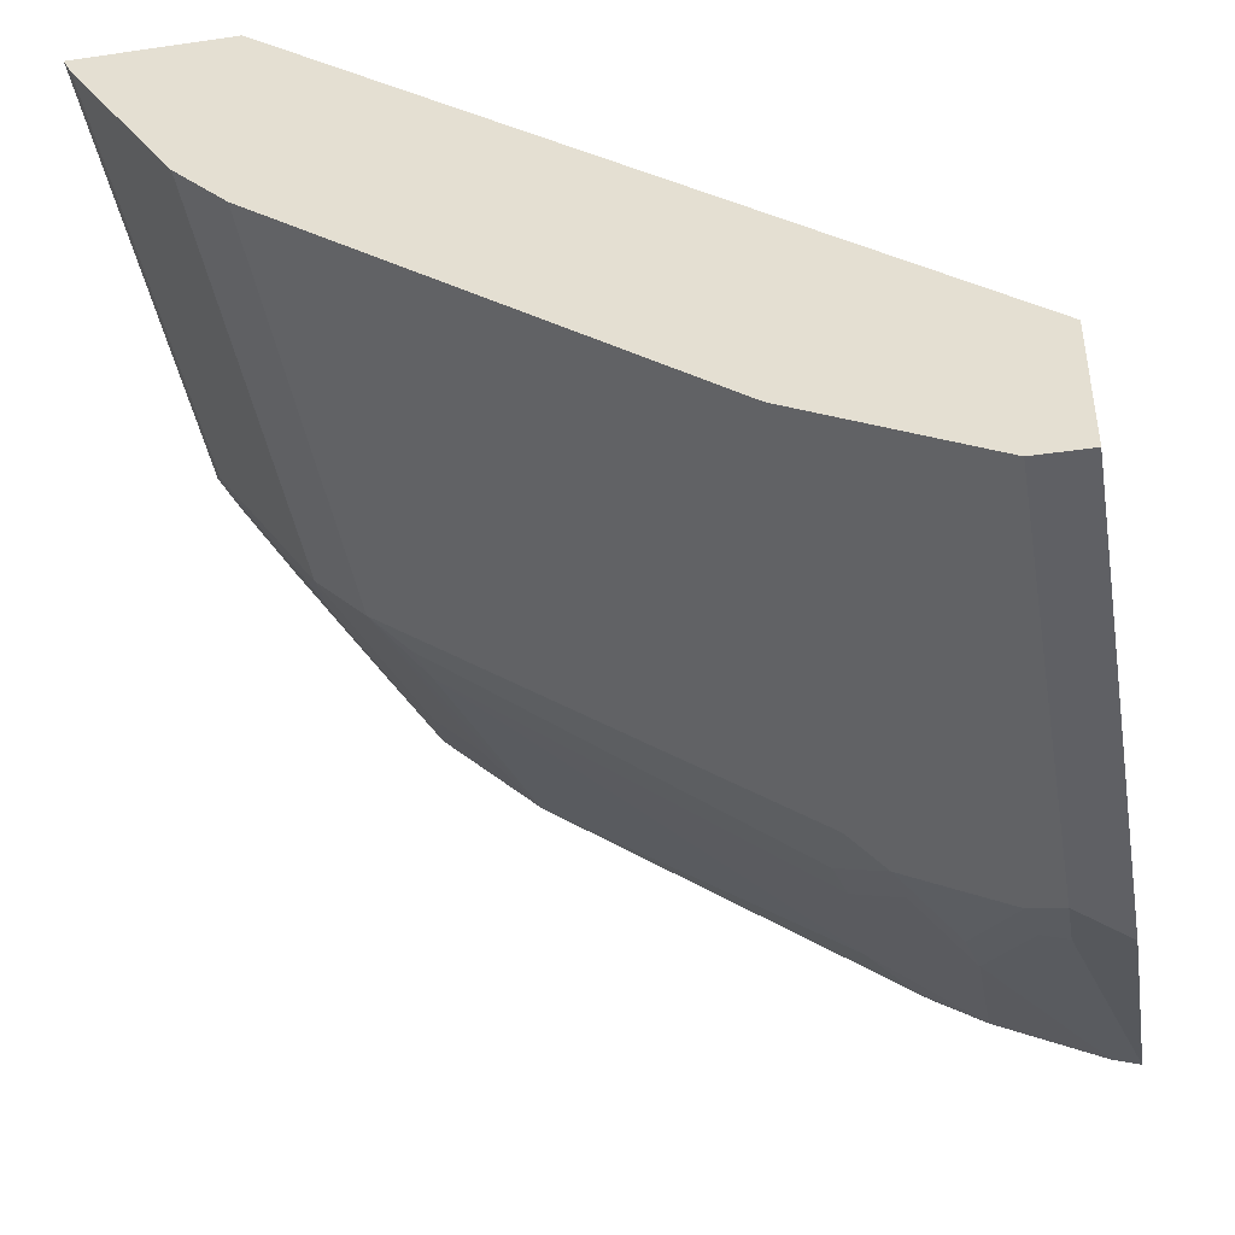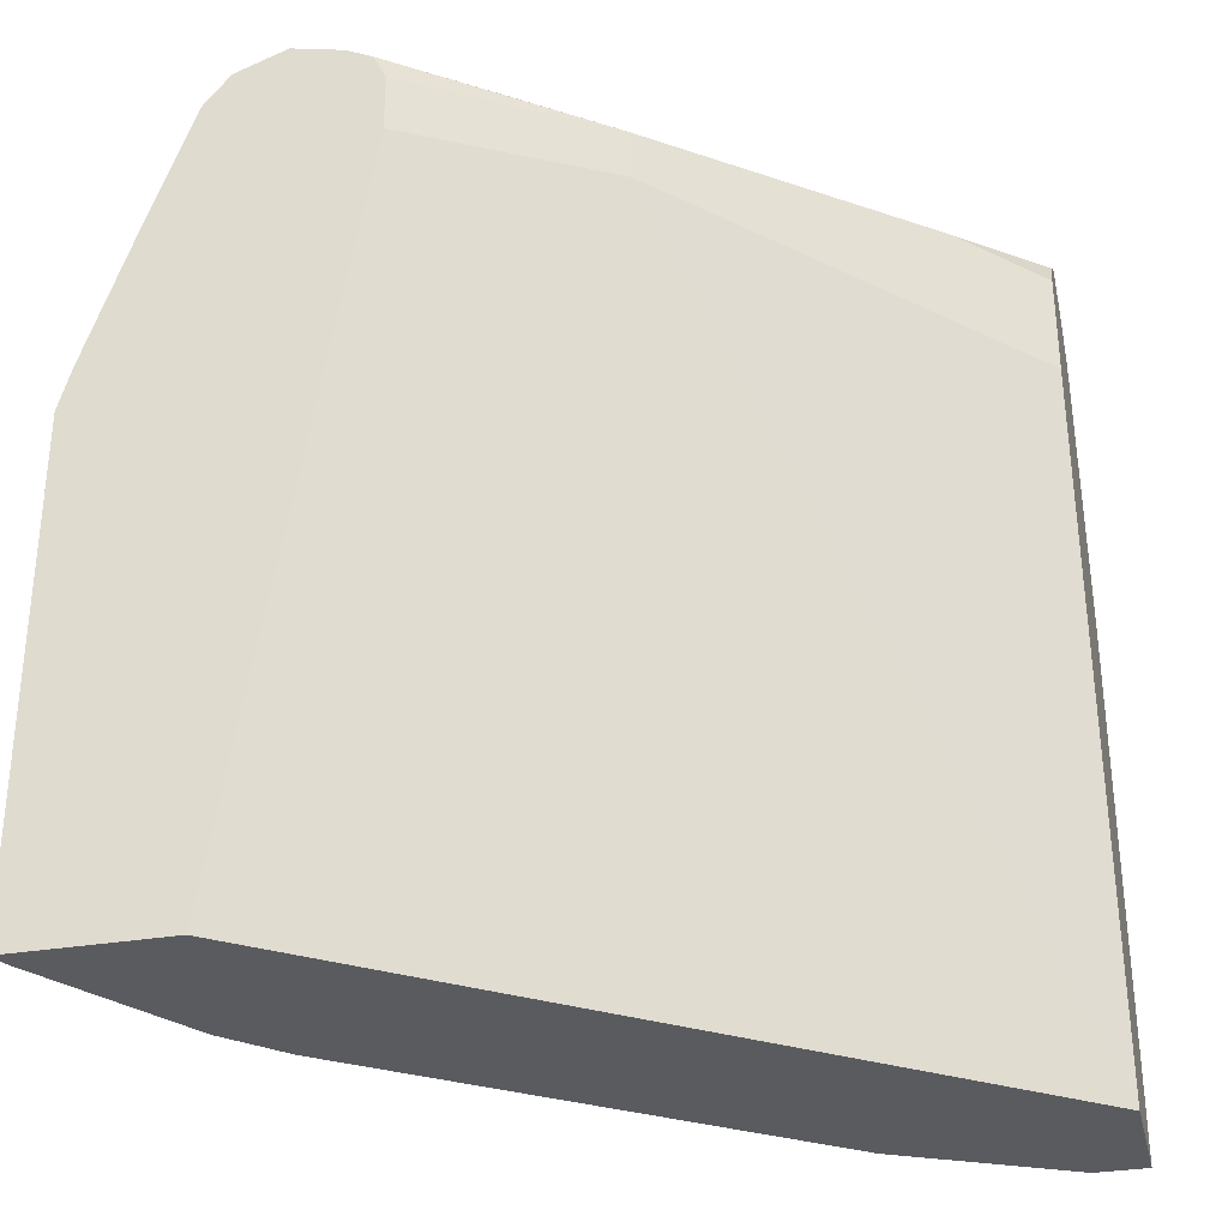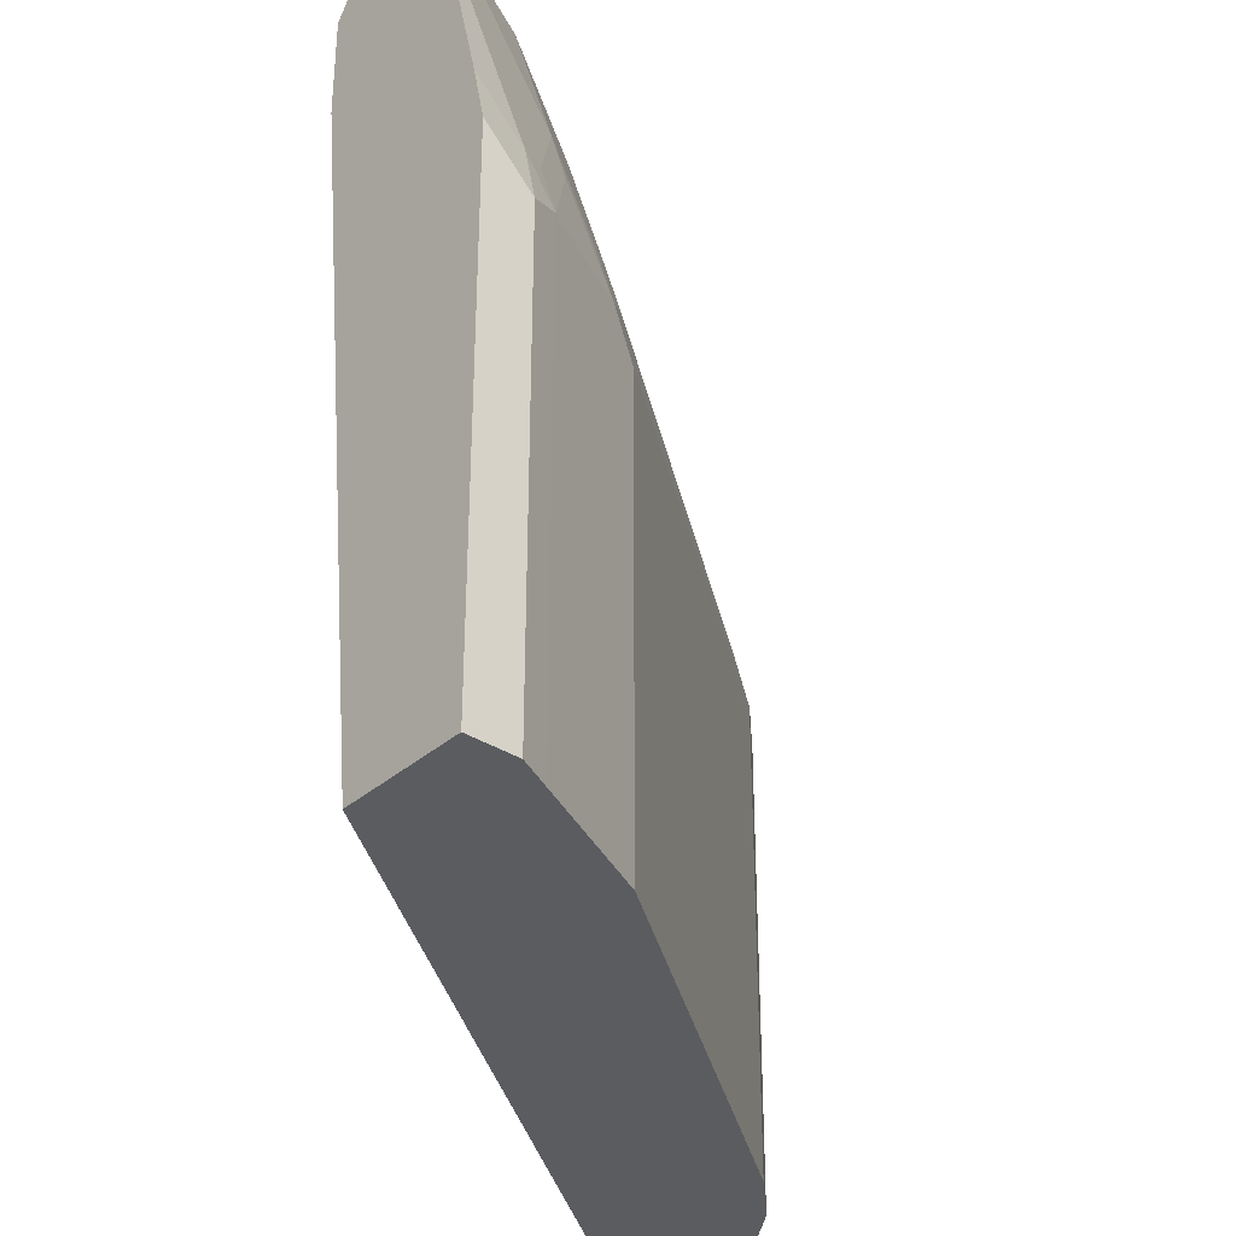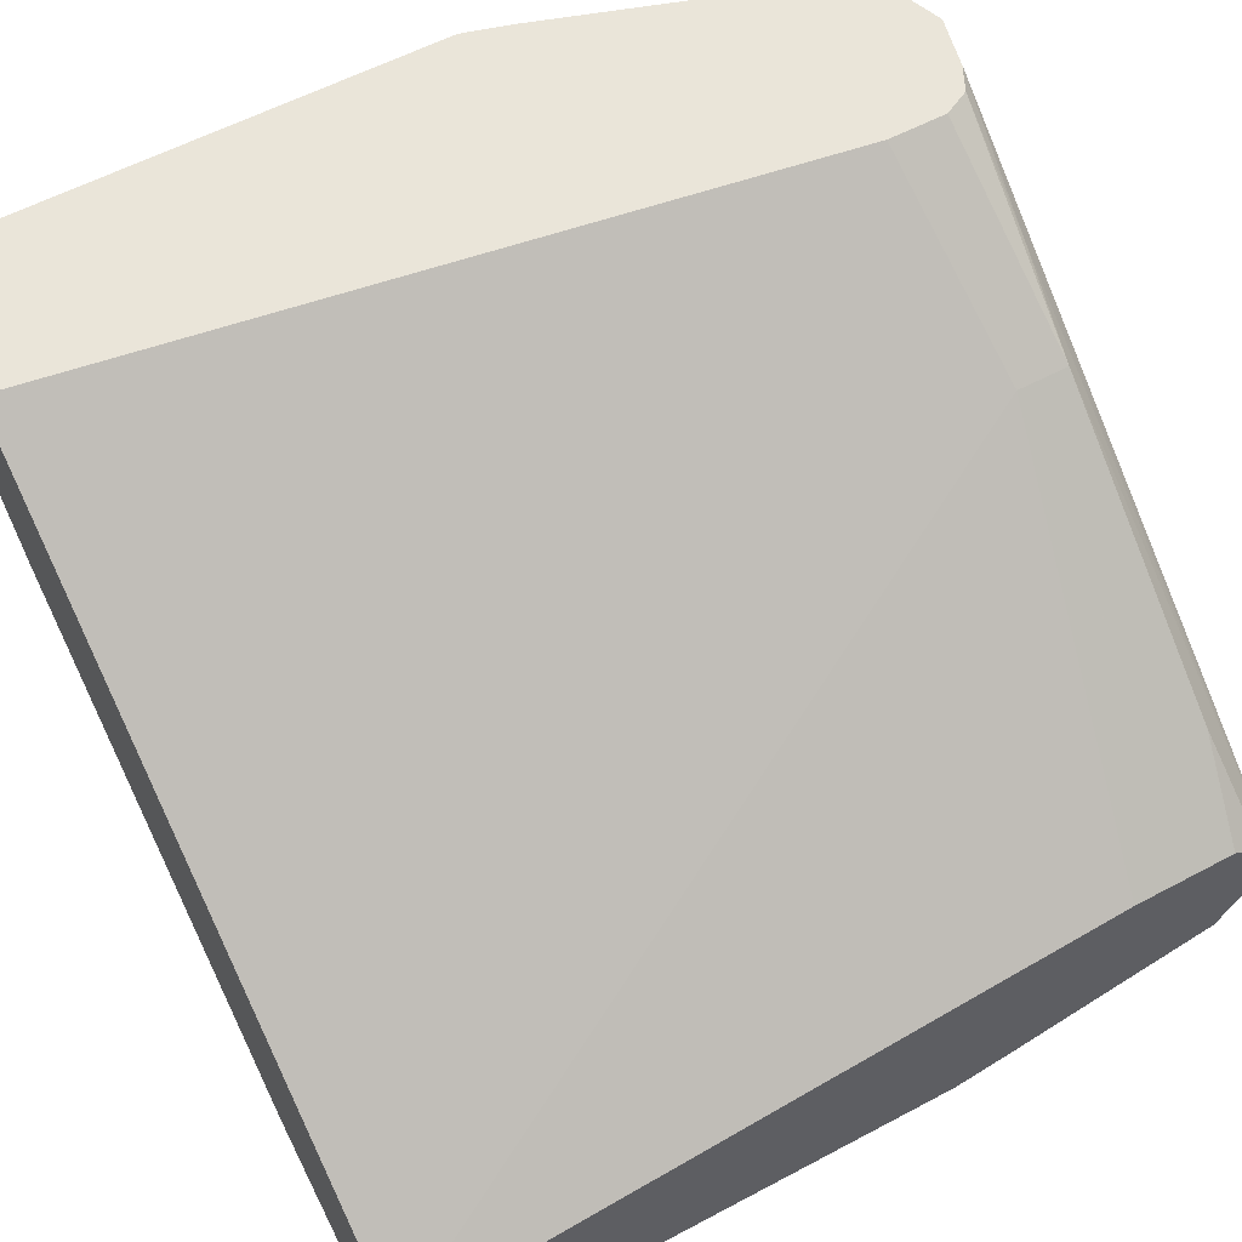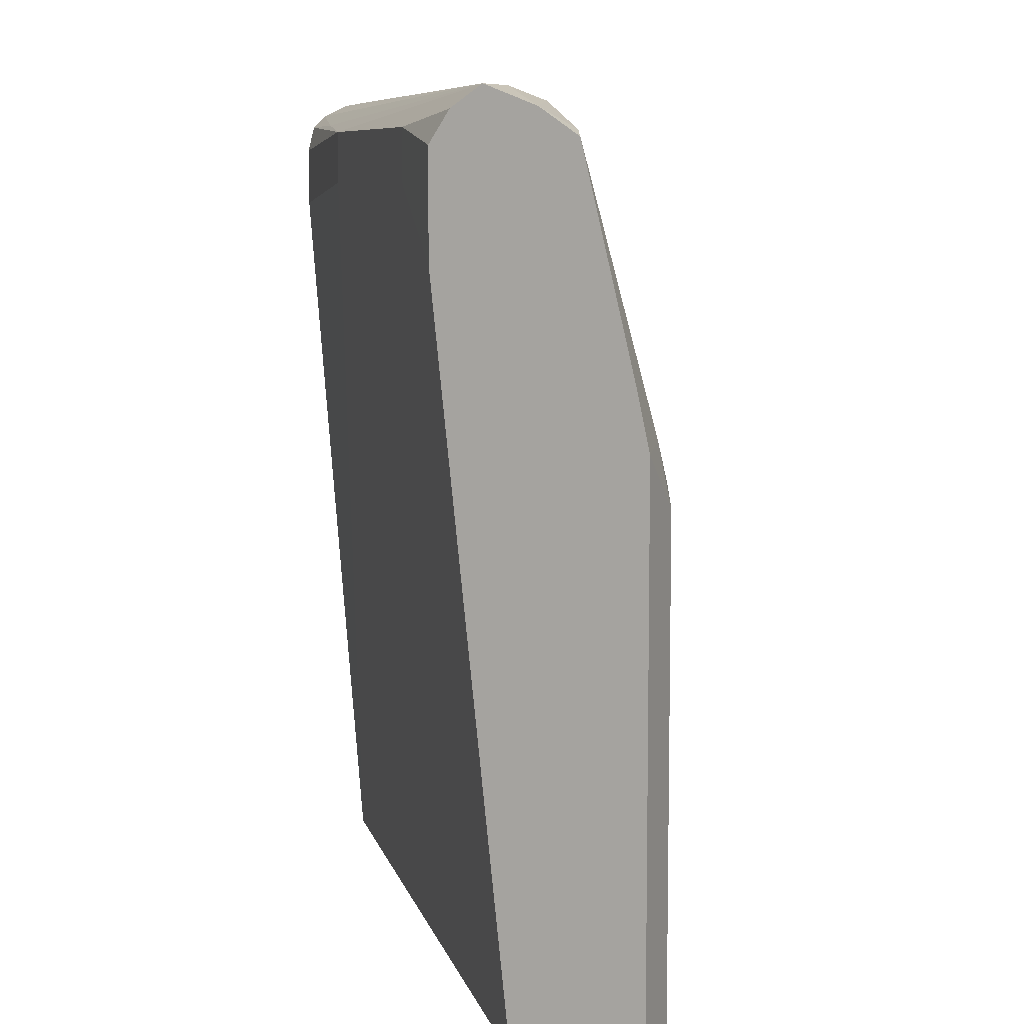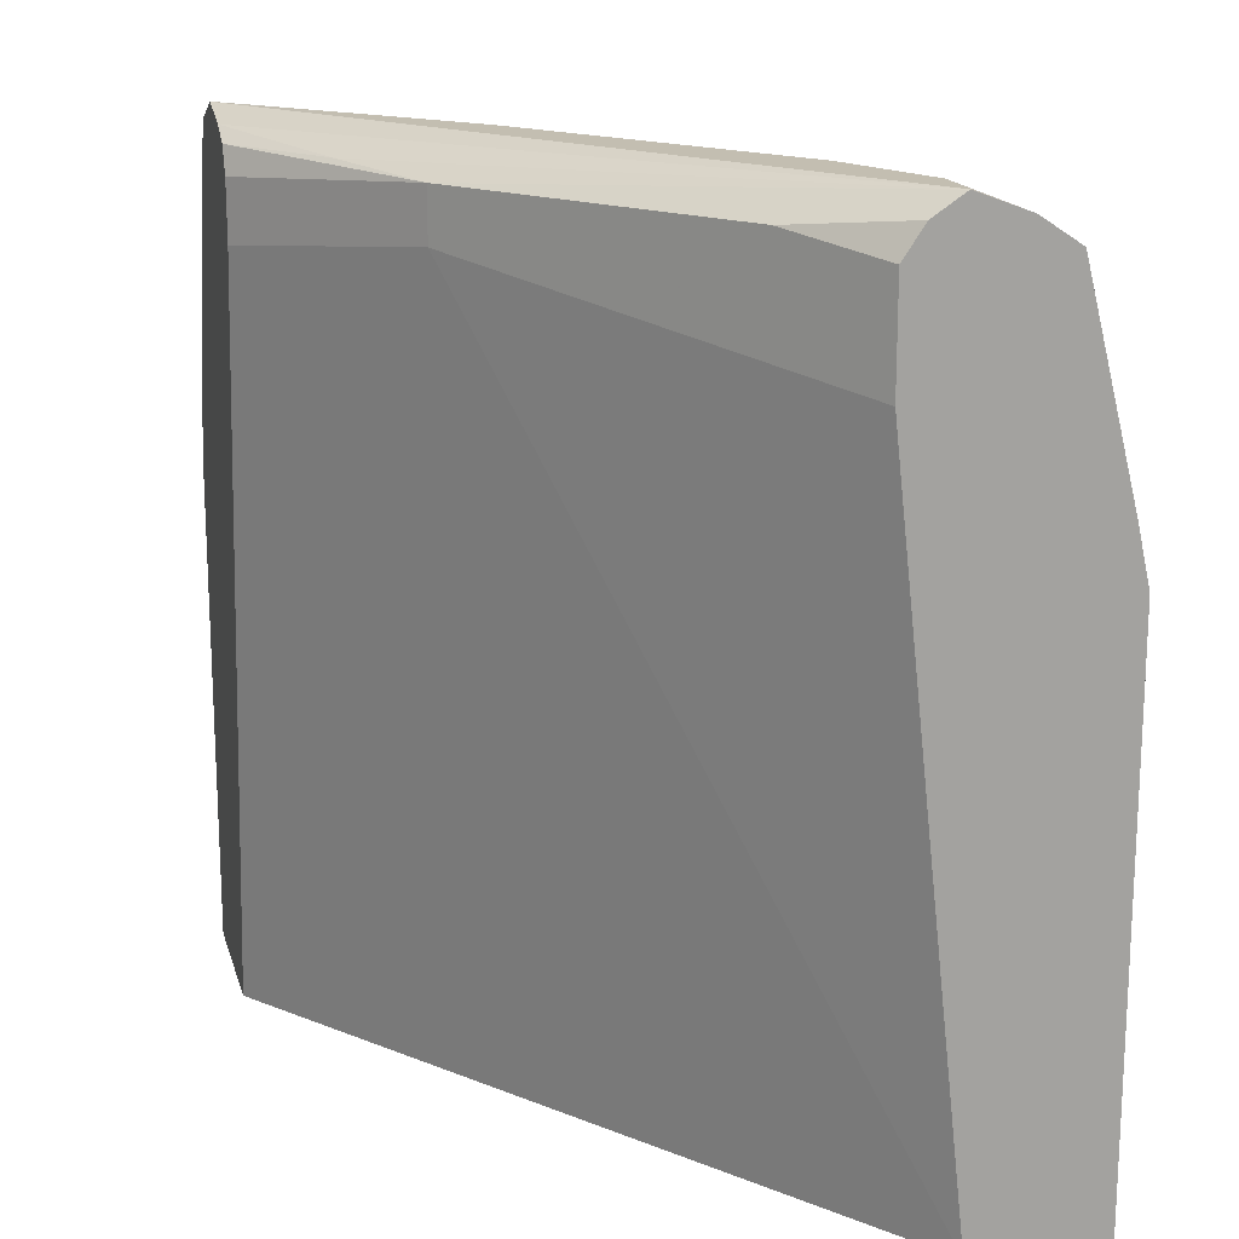
<metadata>
{"format":"obj","ext":"obj","renderer":"f3d","projection":"perspective","resolution":1024,"background":"white","views":[{"elev":-43.7,"azim":9.7,"up":"+Z"},{"elev":-32.0,"azim":13.2,"up":"+Y"},{"elev":-34.3,"azim":139.3,"up":"+Y"},{"elev":57.8,"azim":61.1,"up":"+Z"},{"elev":8.0,"azim":114.5,"up":"+Y"},{"elev":17.2,"azim":75.7,"up":"+Y"}]}
</metadata>
<code>
v -0.6632 0.2327 -0.5418
v -0.6611 0.2327 -0.5461
v -0.6072 0.2327 -0.5418
v -0.6632 0.411 -0.5418
v -0.6601 0.2327 -0.548
v -0.6601 0.4048 -0.548
v -0.3738 0.2327 -0.7192
v -0.4982 0.5106 -0.5916
v -0.5651 0.502 -0.5418
v -0.6586 0.4272 -0.5418
v -0.629 0.4172 -0.5916
v -0.6227 0.2327 -0.6041
v -0.6227 0.4048 -0.6041
v -0.3738 0.2327 -0.766
v -0.3738 0.4858 -0.6912
v -0.4048 0.5106 -0.6663
v -0.4982 0.5293 -0.5916
v -0.5651 0.5231 -0.5418
v -0.6445 0.453 -0.5512
v -0.6259 0.4343 -0.5885
v -0.6398 0.4834 -0.5418
v -0.6041 0.2327 -0.6228
v -0.6041 0.4982 -0.5854
v -0.6041 0.4048 -0.6228
v -0.3924 0.2327 -0.766
v -0.3738 0.4295 -0.766
v -0.3738 0.5232 -0.6912
v -0.4048 0.5293 -0.6663
v -0.3738 0.5416 -0.7096
v -0.5324 0.5324 -0.5698
v -0.5698 0.5324 -0.5418
v -0.6259 0.5091 -0.5512
v -0.6072 0.5278 -0.5698
v -0.6259 0.5231 -0.5418
v -0.4546 0.2327 -0.7348
v -0.5698 0.5278 -0.6072
v -0.5854 0.4982 -0.6041
v -0.5885 0.4343 -0.6259
v -0.5916 0.4172 -0.629
v -0.4609 0.4359 -0.7224
v -0.4733 0.4235 -0.7162
v -0.4546 0.4048 -0.7348
v -0.4048 0.2327 -0.7598
v -0.3924 0.411 -0.766
v -0.3738 0.4297 -0.7659
v -0.3738 0.5343 -0.6987
v -0.3738 0.5418 -0.7099
v -0.5792 0.5371 -0.5418
v -0.6165 0.5348 -0.5418
v -0.6072 0.5371 -0.5512
v -0.4467 0.2327 -0.7388
v -0.5324 0.5371 -0.6259
v -0.4391 0.5371 -0.7006
v -0.4422 0.5293 -0.7037
v -0.4577 0.5091 -0.7006
v -0.4577 0.453 -0.7193
v -0.4391 0.4343 -0.7379
v -0.4422 0.4172 -0.7411
v -0.4297 0.411 -0.7473
v -0.4048 0.4172 -0.7598
v -0.3924 0.432 -0.7613
v -0.3738 0.4507 -0.7612
v -0.3738 0.5348 -0.7286
v -0.3924 0.5418 -0.7099
v -0.5231 0.5418 -0.5979
v -0.5976 0.5417 -0.5418
v -0.5979 0.5418 -0.5418
v -0.5792 0.5418 -0.5605
v -0.5418 0.5418 -0.5979
v -0.5231 0.5418 -0.6165
v -0.4297 0.5418 -0.6913
v -0.4017 0.5371 -0.7193
v -0.4204 0.5278 -0.7193
v -0.4391 0.4904 -0.7193
v -0.4204 0.4717 -0.7379
v -0.4235 0.4546 -0.7411
v -0.4017 0.4343 -0.7566
v -0.3738 0.5255 -0.7426
v -0.3738 0.5347 -0.7288
v -0.383 0.5278 -0.7379
f 40 42 41
f 40 58 42
f 47 69 68
f 40 56 57
f 42 58 59
f 38 55 56
f 40 57 58
f 42 59 51
f 47 64 71
f 44 60 61
f 44 61 45
f 45 61 62
f 47 63 64
f 47 71 70
f 47 70 69
f 38 40 39
f 43 51 60
f 38 56 40
f 27 46 28
f 36 54 55
f 78 80 79
f 25 43 60
f 25 60 44
f 26 44 45
f 28 46 29
f 29 47 48
f 29 48 30
f 36 55 38
f 30 48 31
f 33 34 49
f 33 49 50
f 33 50 36
f 35 42 51
f 36 50 52
f 36 52 53
f 36 53 54
f 32 34 33
f 47 68 65
f 72 79 80
f 48 65 66
f 60 76 75
f 60 75 77
f 60 77 61
f 61 77 78
f 61 78 62
f 63 79 72
f 63 72 64
f 58 76 60
f 64 72 71
f 65 67 66
f 72 80 73
f 73 80 75
f 73 75 74
f 75 80 78
f 75 78 77
f 24 41 42
f 65 68 67
f 47 65 48
f 58 60 59
f 57 75 76
f 49 67 50
f 50 67 68
f 50 68 69
f 50 69 70
f 50 70 52
f 51 59 60
f 52 70 71
f 57 76 58
f 52 71 53
f 53 72 73
f 53 73 54
f 54 73 55
f 55 73 74
f 55 74 56
f 56 74 57
f 57 74 75
f 53 71 72
f 24 40 41
f 7 29 46
f 24 38 39
f 1 10 4
f 1 4 2
f 2 4 6
f 2 6 5
f 3 7 8
f 3 8 9
f 4 10 11
f 4 11 6
f 5 6 13
f 5 13 12
f 6 11 13
f 7 14 26
f 7 26 45
f 7 45 62
f 7 62 78
f 1 21 10
f 1 34 21
f 1 49 34
f 1 67 49
f 24 39 40
f 1 2 5
f 1 5 12
f 1 12 22
f 1 22 35
f 1 35 51
f 1 51 43
f 7 78 79
f 1 43 25
f 1 7 3
f 1 3 9
f 1 9 18
f 1 18 31
f 1 31 48
f 1 48 66
f 1 66 67
f 1 14 7
f 7 79 63
f 1 25 14
f 7 47 29
f 15 28 16
f 17 28 29
f 17 29 30
f 17 30 31
f 17 31 18
f 19 21 32
f 19 32 33
f 15 27 28
f 19 33 20
f 22 24 42
f 22 42 35
f 23 36 37
f 23 37 24
f 24 37 36
f 7 63 47
f 24 36 38
f 21 34 32
f 14 44 26
f 23 33 36
f 13 23 24
f 7 27 15
f 14 25 44
f 7 46 27
f 7 15 8
f 8 28 17
f 8 17 18
f 8 18 9
f 8 15 16
f 8 16 28
f 10 19 20
f 10 20 11
f 10 21 19
f 13 33 23
f 11 20 13
f 12 13 24
f 12 24 22
f 13 20 33

</code>
